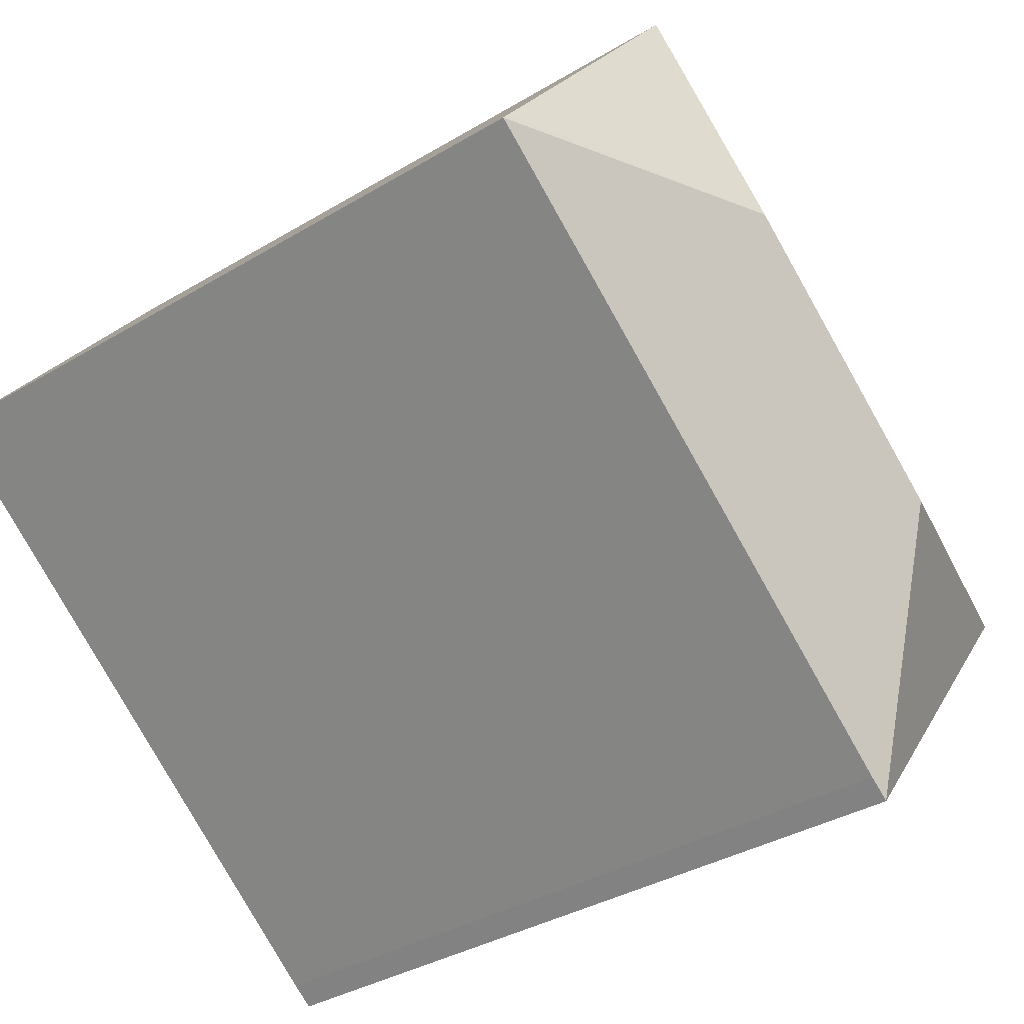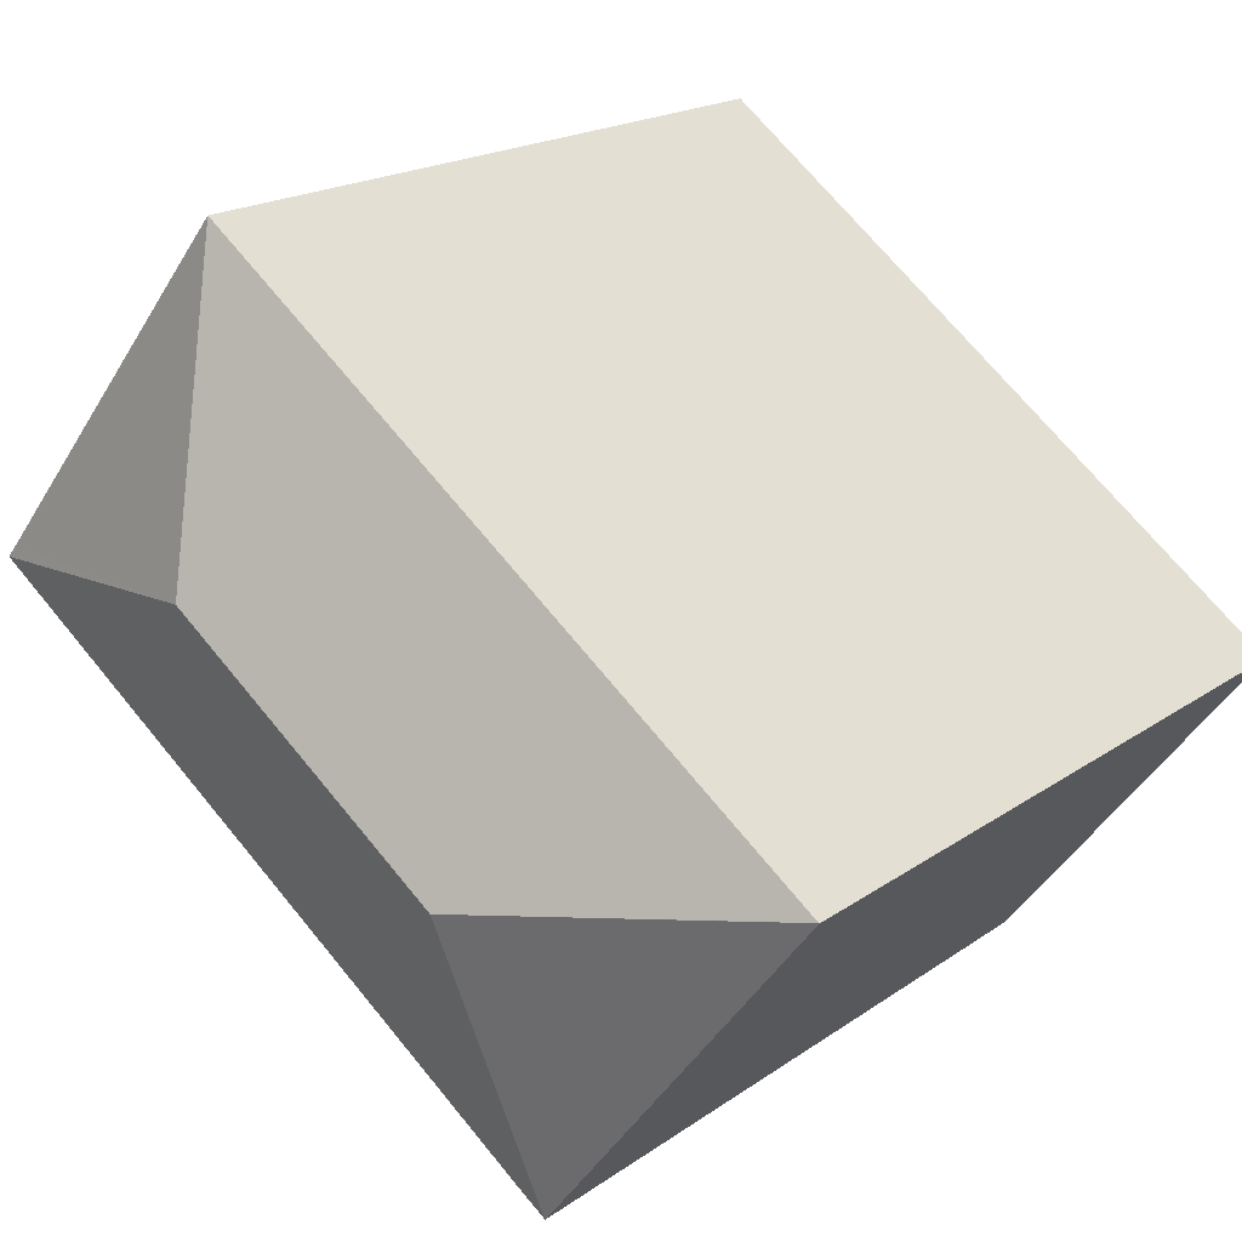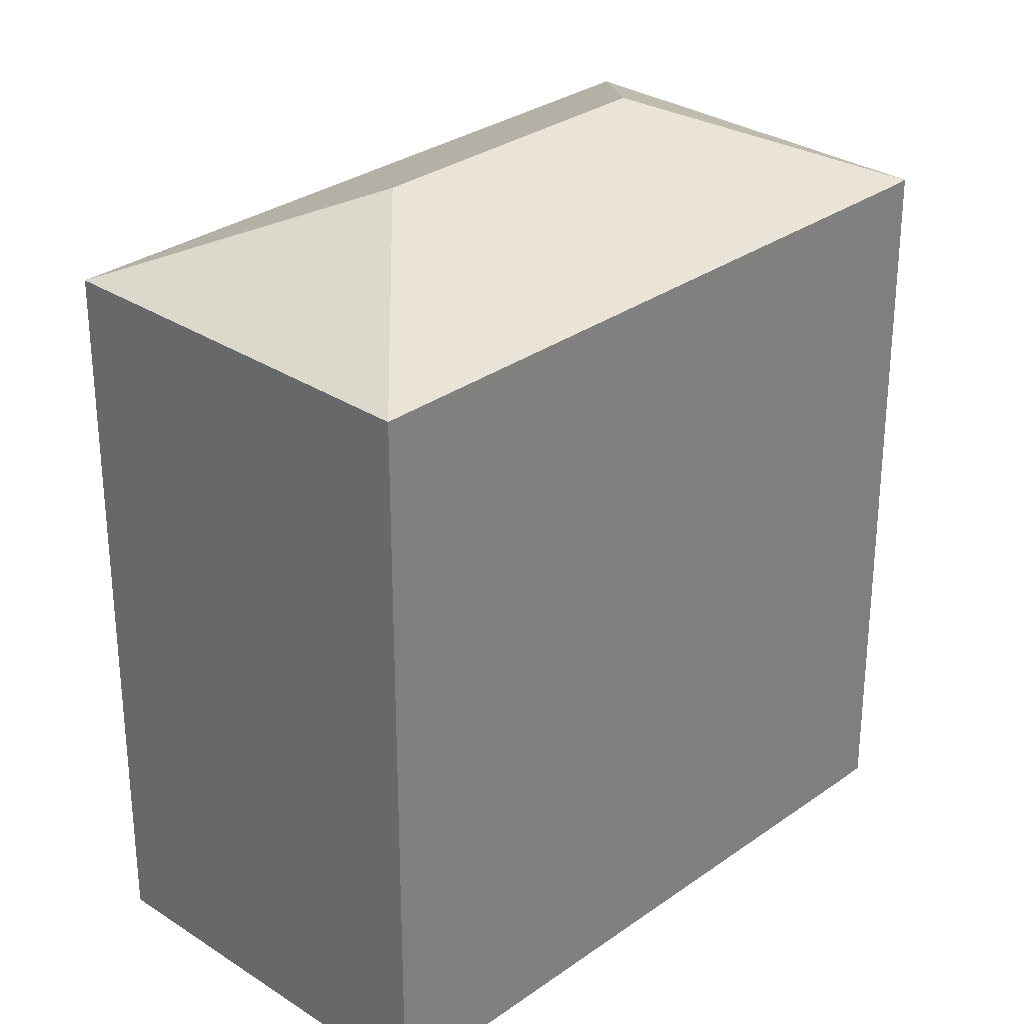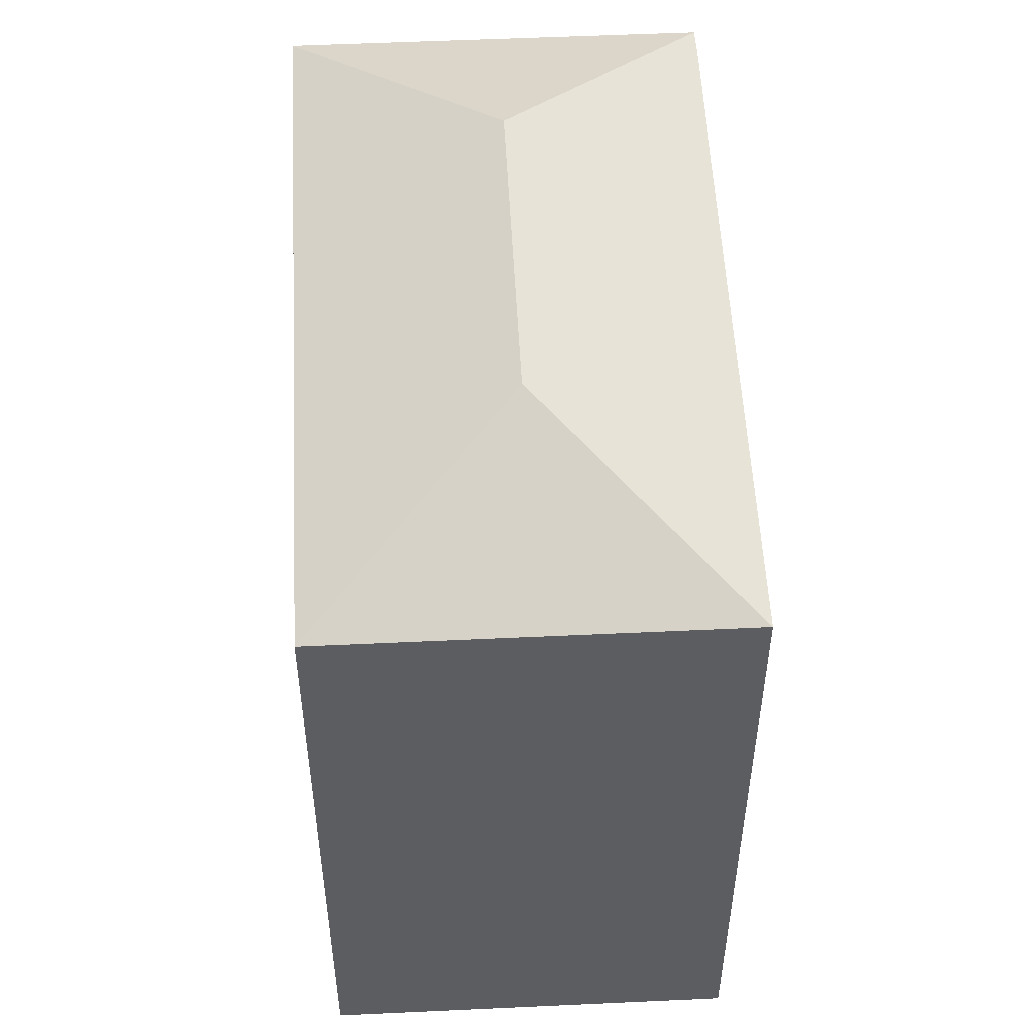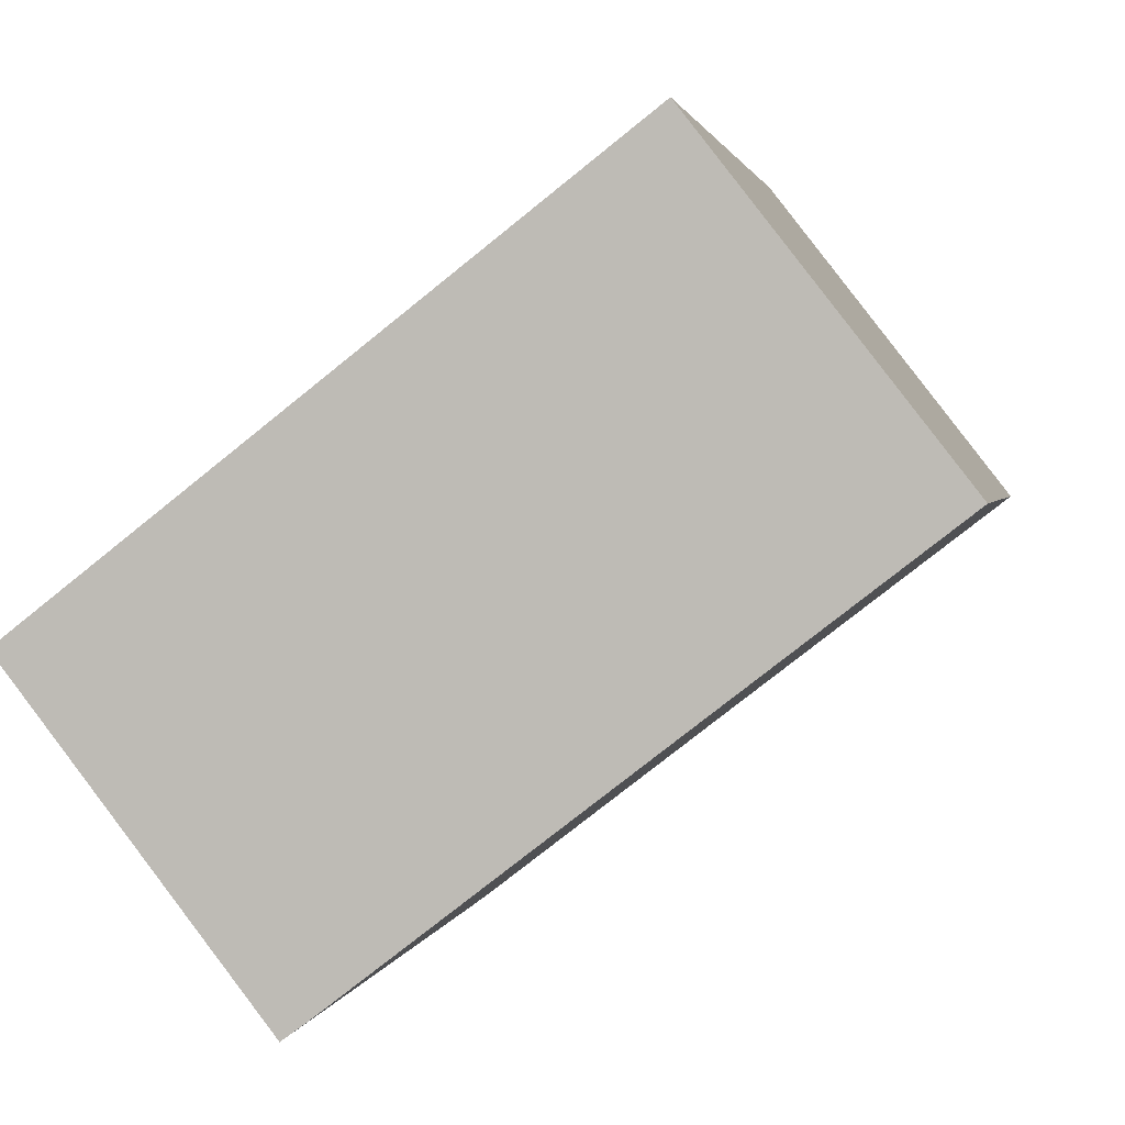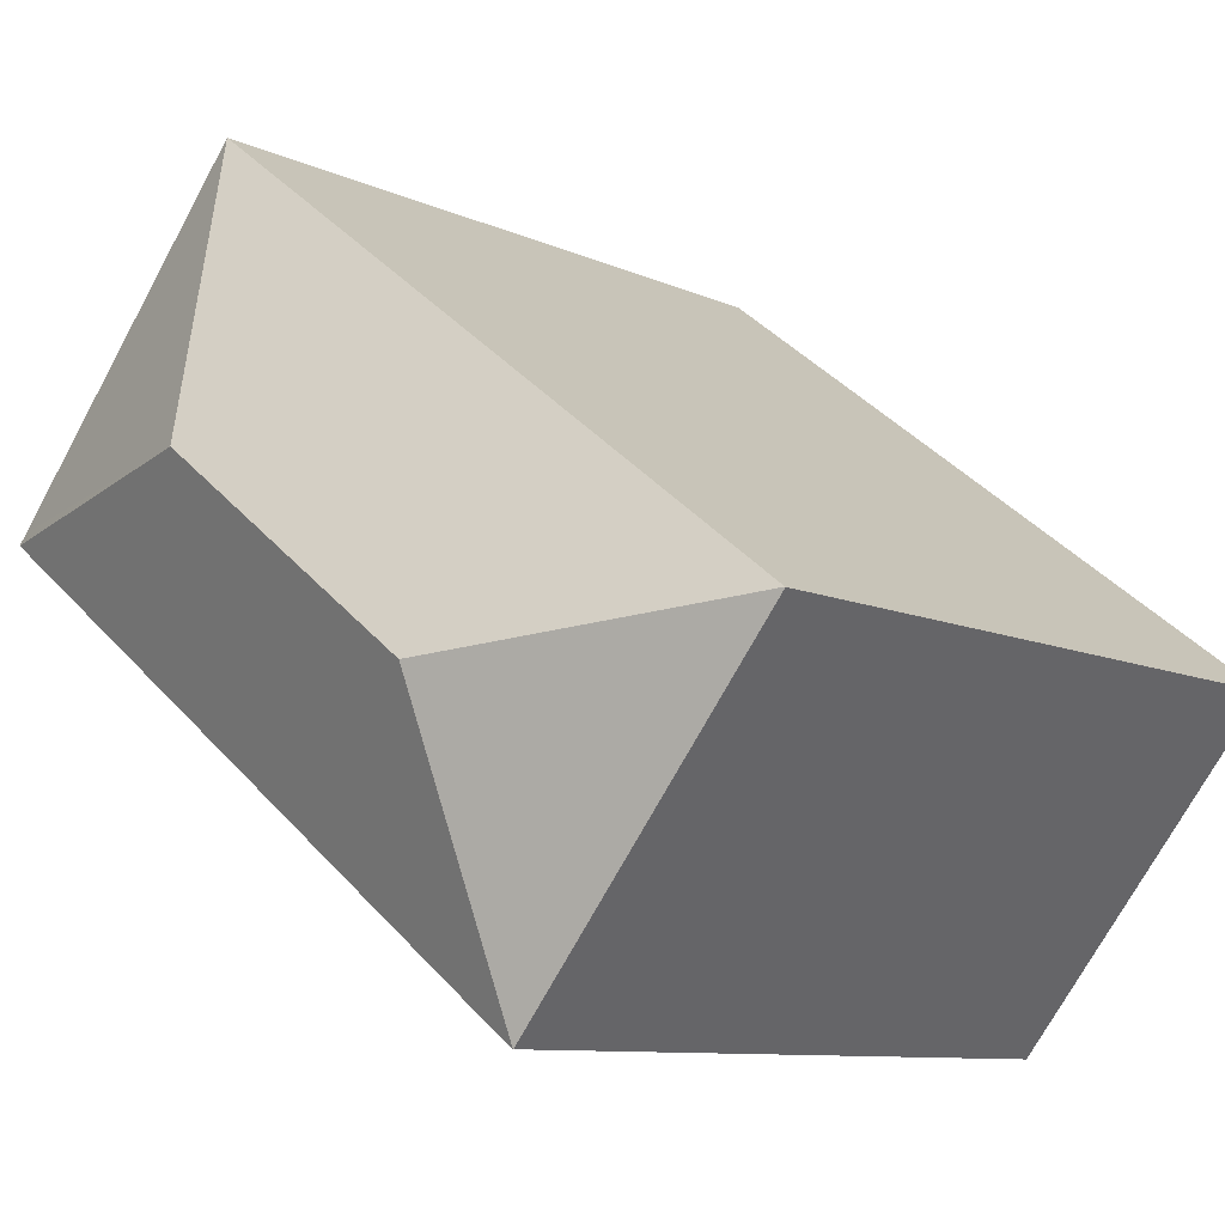
<metadata>
{"format":"obj","ext":"obj","renderer":"f3d","projection":"perspective","resolution":1024,"background":"white","views":[{"elev":-35.5,"azim":128.5,"up":"+Z"},{"elev":18.3,"azim":-143.4,"up":"+Z"},{"elev":29.8,"azim":96.0,"up":"+Y"},{"elev":54.0,"azim":49.3,"up":"+Y"},{"elev":1.8,"azim":10.4,"up":"+Z"},{"elev":-9.0,"azim":-141.2,"up":"+Z"}]}
</metadata>
<code>
v  18.83 28.55 5.549
v  28.57 25.39 4.659
v  28.85 25.4 4.296
v  20.67 25.39 14.81
v  20.09 25.39 15.55
v  10.04 28.55 -1.255
v  9.541 25.4 -10.66
v  8.785 25.41 -11.21
v  18.91 25.4 -3.395
v  20.67 25.4 -2.031
v  0 25.39 1.554e-15
v  8.773 25.4 -11.22
v  0.011 25.39 0.009
v  3.387 25.39 2.622
v  12.39 25.39 9.595
v  8.773 6.873e-16 -11.22
v  0 0 0
v  0.011 -5.511e-19 0.009
v  12.39 -5.875e-16 9.595
v  20.09 -9.525e-16 15.55
v  3.387 -1.606e-16 2.622
v  28.57 -2.853e-16 4.659
v  28.85 -2.631e-16 4.296
v  20.67 -9.067e-16 14.81
v  8.785 6.867e-16 -11.21
v  9.541 6.528e-16 -10.66
v  20.67 1.244e-16 -2.031
v  18.91 2.079e-16 -3.395
g defaultobject
f 1 2 3
f 2 1 4
f 4 1 5
f 6 7 8
f 7 6 9
f 9 6 10
f 10 6 3
f 3 6 1
f 11 8 12
f 6 8 11
f 6 11 13
f 14 6 13
f 6 14 15
f 6 15 1
f 1 15 5
f 16 11 12
f 11 16 17
f 11 18 13
f 18 11 17
f 18 14 13
f 14 18 15
f 15 18 5
f 5 18 19
f 5 19 20
f 19 18 21
f 20 4 5
f 4 20 2
f 2 20 3
f 3 20 22
f 3 22 23
f 22 20 24
f 7 12 8
f 12 7 16
f 16 7 25
f 25 7 26
f 23 10 3
f 10 23 9
f 9 23 7
f 7 23 27
f 7 27 26
f 26 27 28
f 19 24 20
f 24 19 22
f 22 19 21
f 22 21 23
f 23 21 27
f 27 21 18
f 27 18 28
f 28 18 17
f 28 17 16
f 28 16 25
f 28 25 26

</code>
